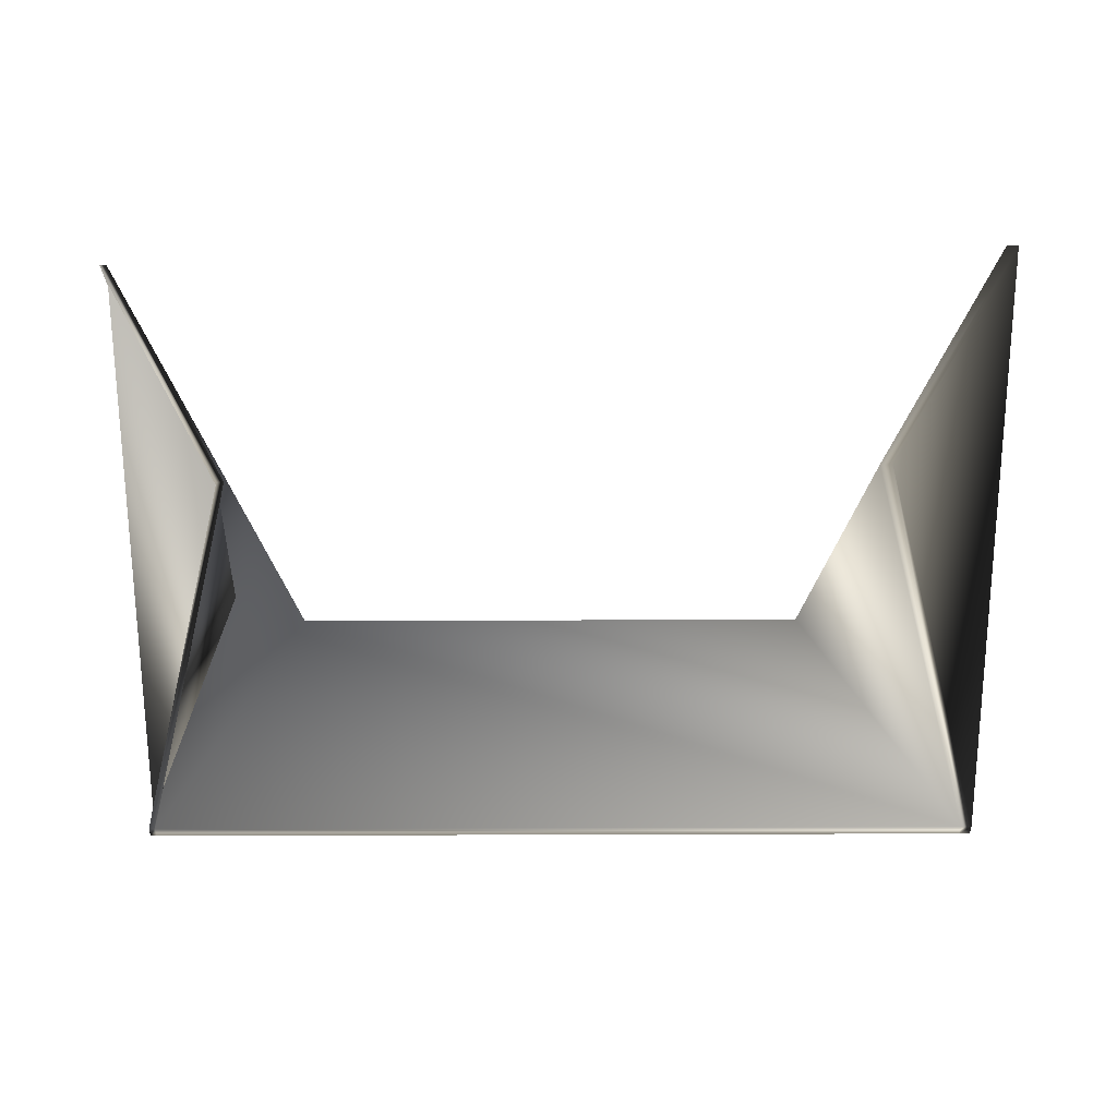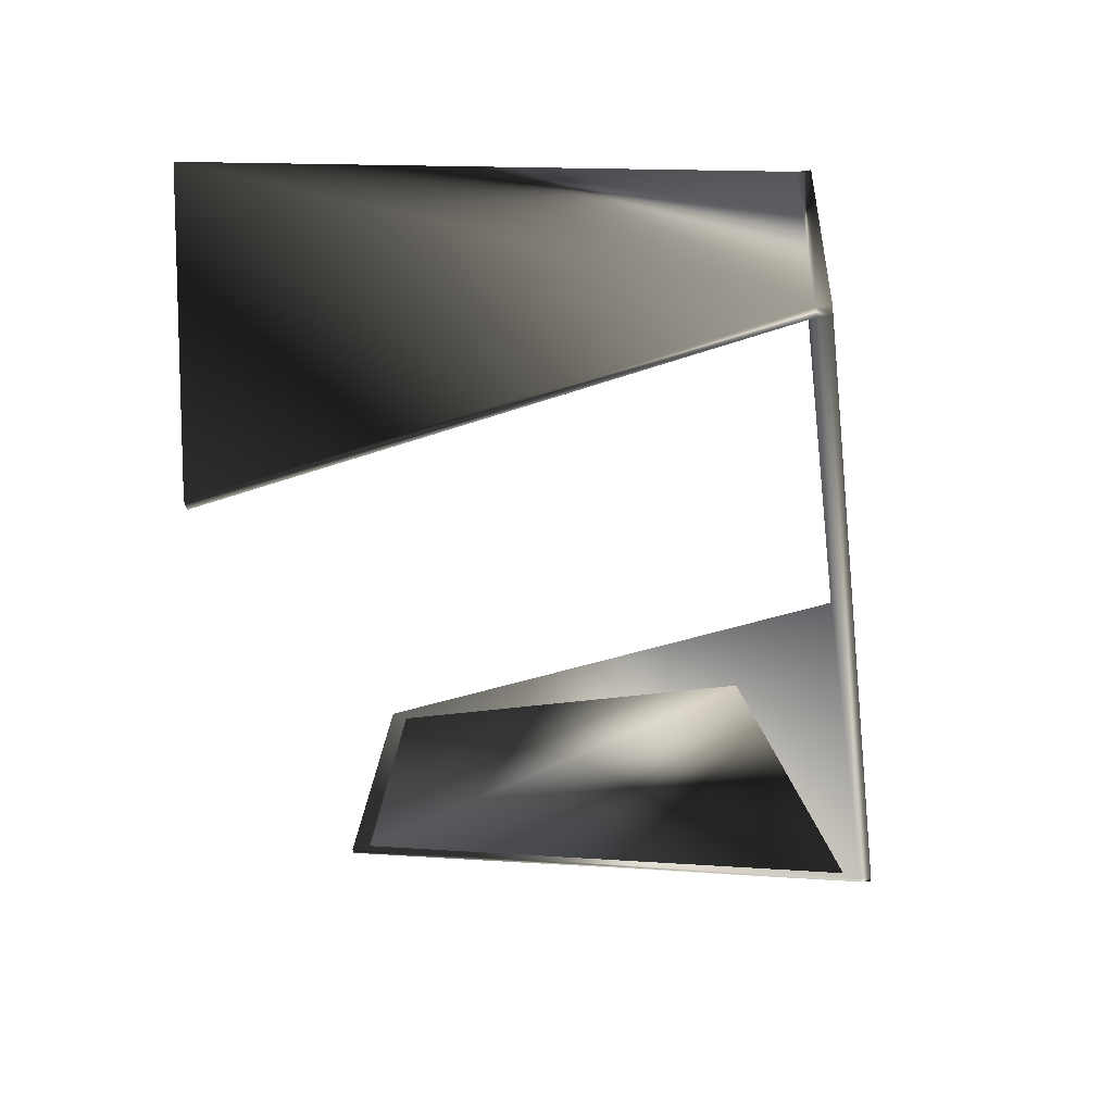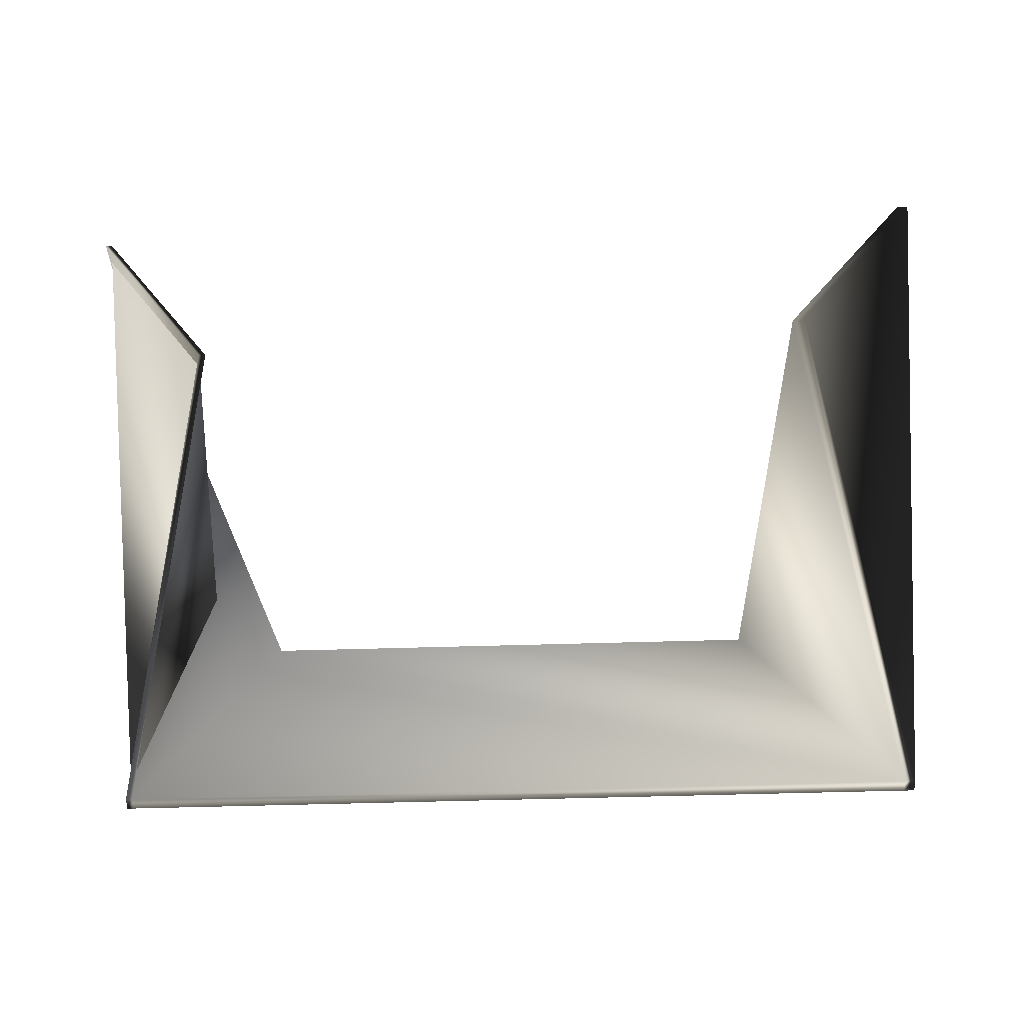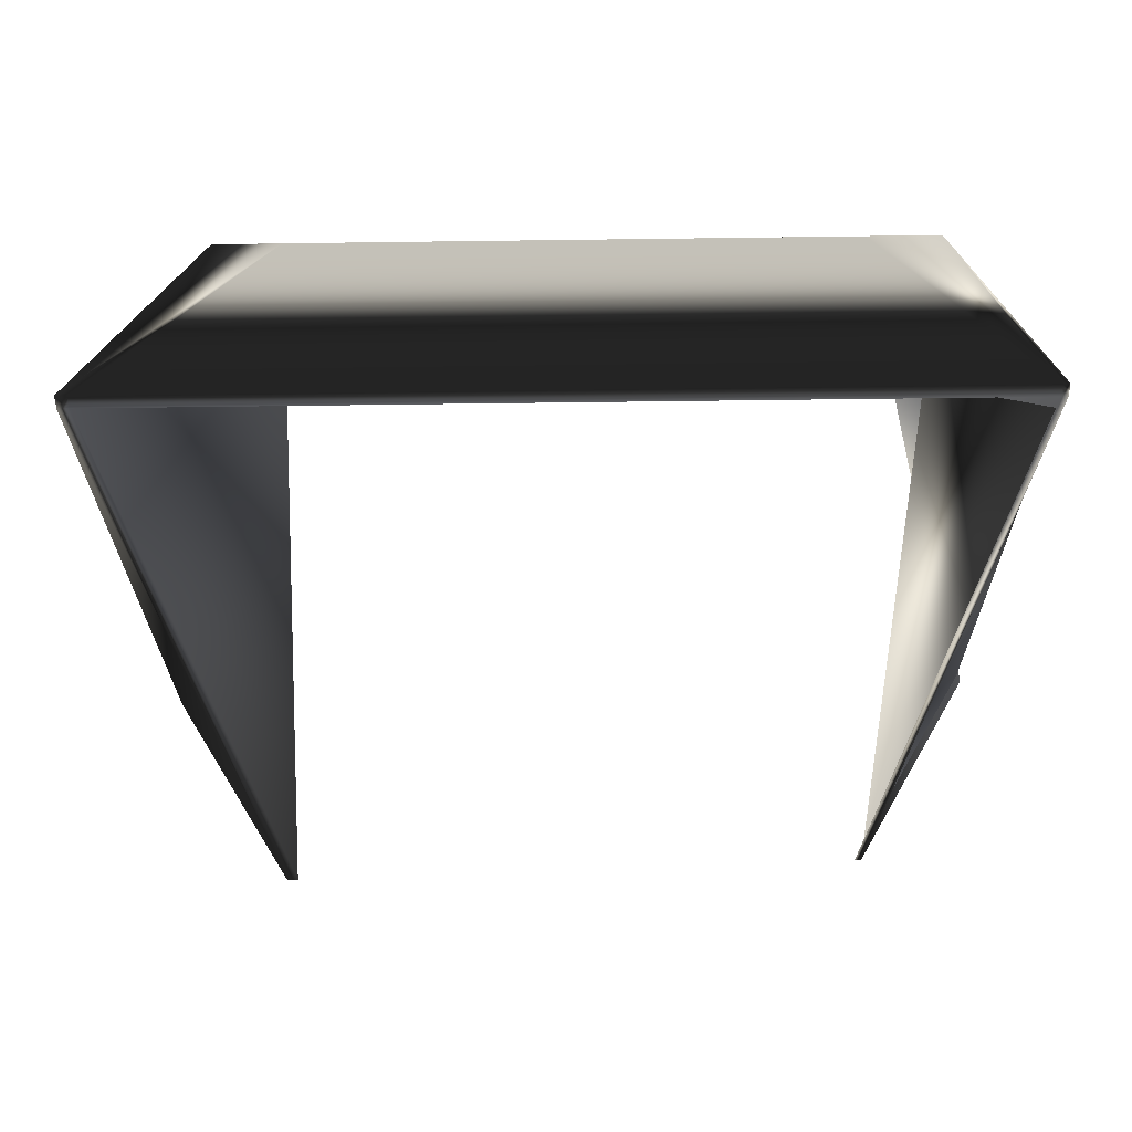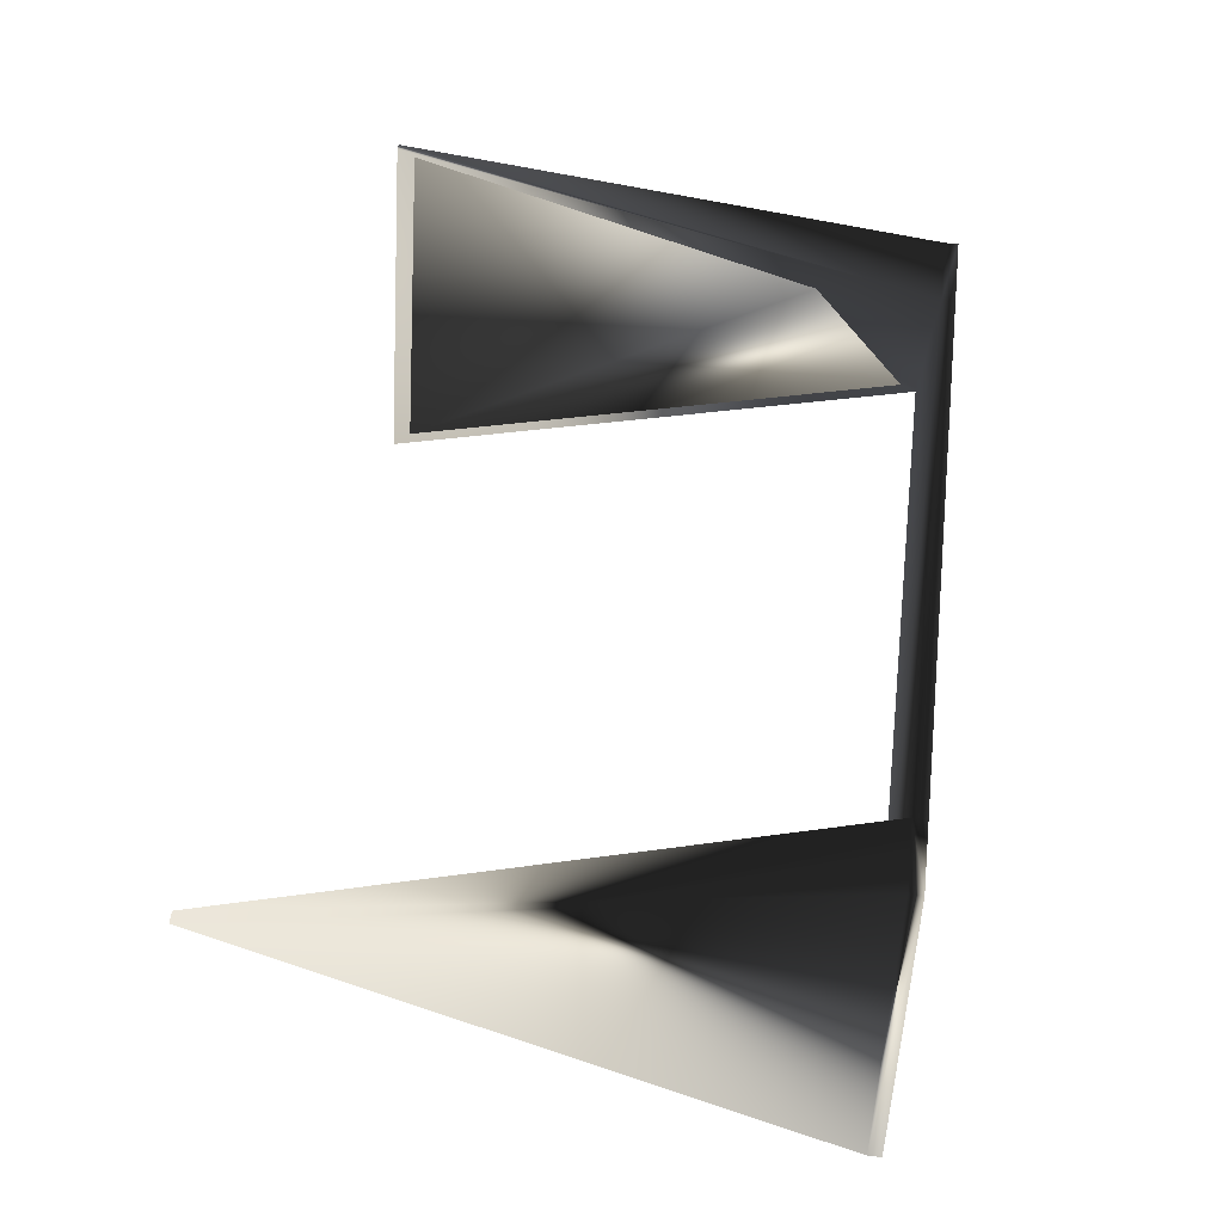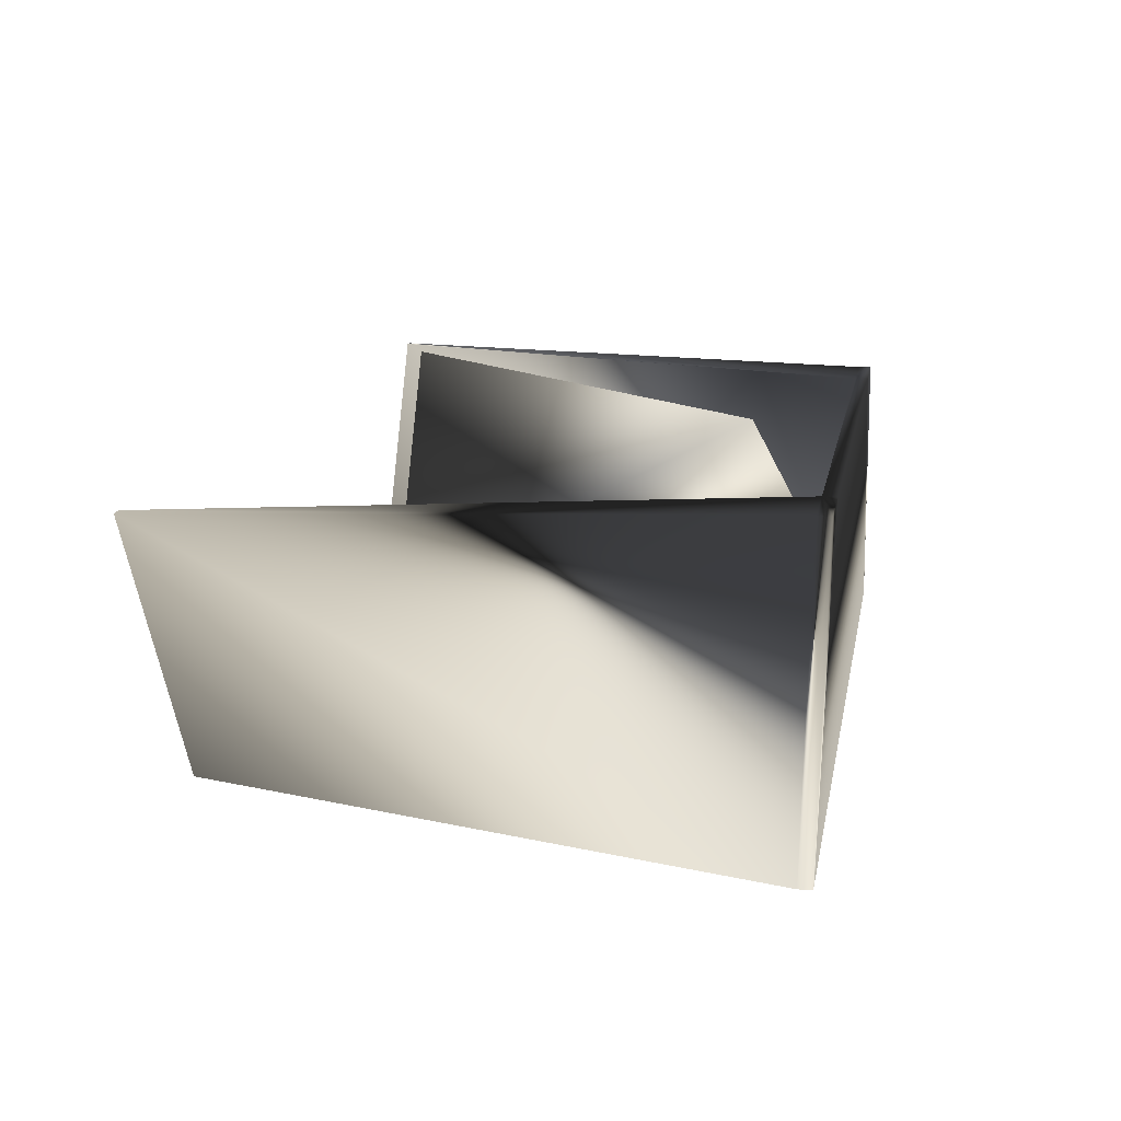
<metadata>
{"format":"obj","ext":"obj","renderer":"f3d","projection":"perspective","resolution":1024,"background":"white","views":[{"elev":-40.7,"azim":0.3,"up":"+Z"},{"elev":-40.3,"azim":98.6,"up":"+Z"},{"elev":-59.6,"azim":1.7,"up":"+Z"},{"elev":-54.6,"azim":-179.2,"up":"+Z"},{"elev":54.2,"azim":97.2,"up":"+Z"},{"elev":15.2,"azim":100.6,"up":"+Z"}]}
</metadata>
<code>
v  -9.665 0 7.702
v  -9.307 0 7.702
v  -1.816 0 -7.959
v  -1.458 0 -7.959
v  -5.898 30.61 7.702
v  -1.743 30.61 7.702
v  -9.665 30.61 -7.959
v  -9.307 30.61 -7.959
v  -1.743 29.88 7.702
v  -5.898 29.88 7.702
v  -9.665 29.88 -7.959
v  -9.307 29.88 -7.959
v  38.56 30.61 -7.959
v  33.24 30.61 7.702
v  33.24 29.88 7.702
v  38.56 29.88 -7.959
v  37.94 29.88 -7.959
v  29.41 29.88 7.702
v  29.41 30.61 7.702
v  37.94 30.61 -7.959
v  30.36 -1.075 -7.959
v  38.56 -1.075 7.702
v  37.94 -1.075 7.702
v  29.74 -1.075 -7.959
o Box001
g Box001
f -24 -22 -21 -23
f -20 -19 -17 -18
f -24 -23 -16 -15
f -23 -21 -13 -16
f -21 -22 -14 -13
f -22 -24 -15 -14
f -16 -19 -20 -15
f -9 -12 -11 -10
f -14 -18 -17 -13
f -15 -20 -18 -14
f -17 -19 -6 -5
f -19 -16 -7 -6
f -16 -13 -8 -7
f -13 -17 -5 -8
f -6 -11 -12 -5
f -7 -10 -11 -6
f -1 -4 -3 -2
f -5 -12 -9 -8
f -9 -10 -3 -4
f -10 -7 -2 -3
f -7 -8 -1 -2
f -8 -9 -4 -1

</code>
